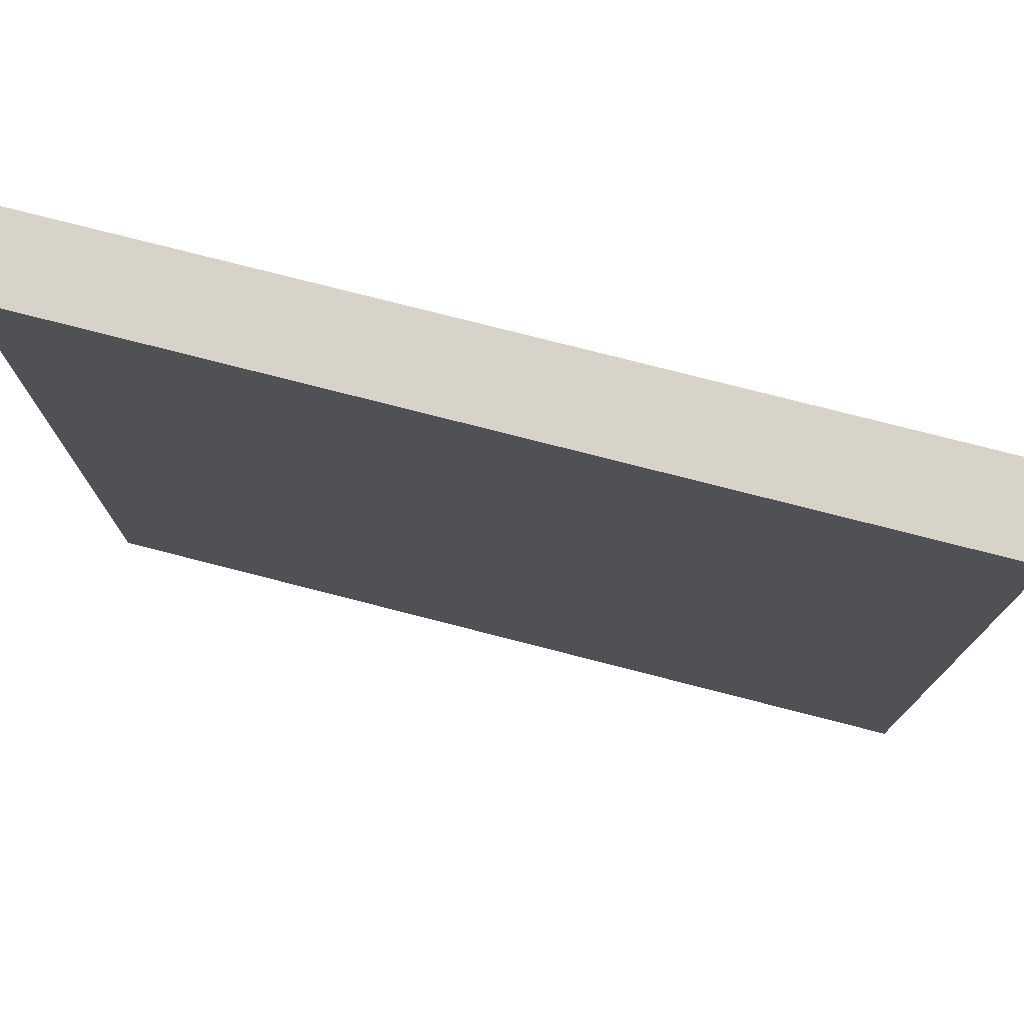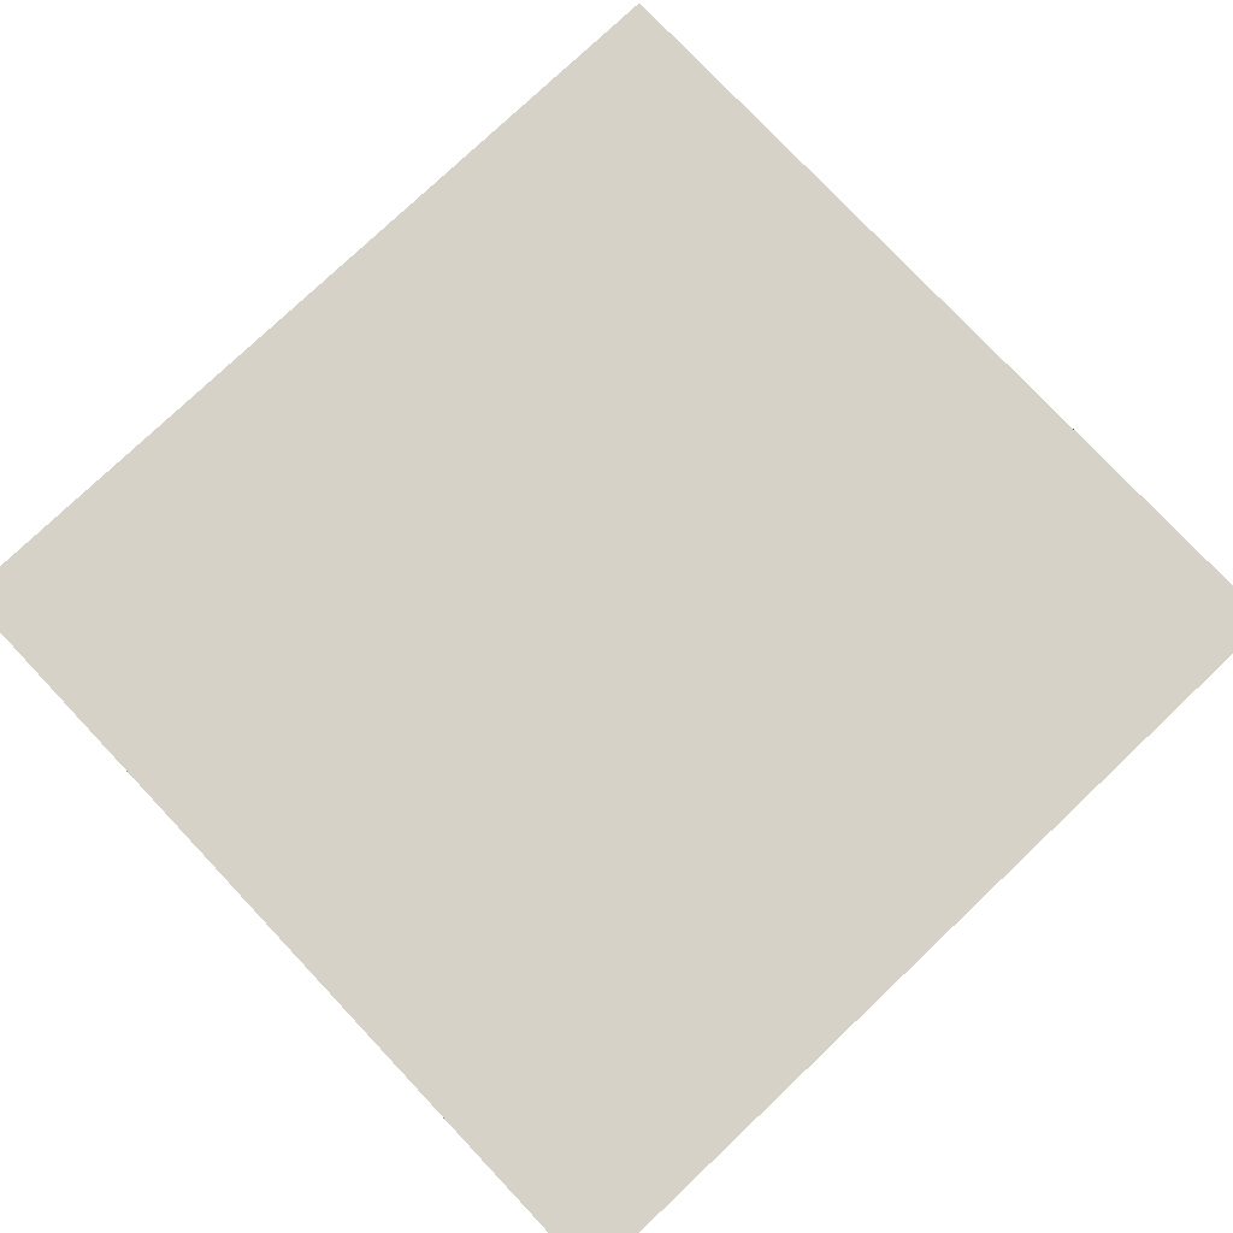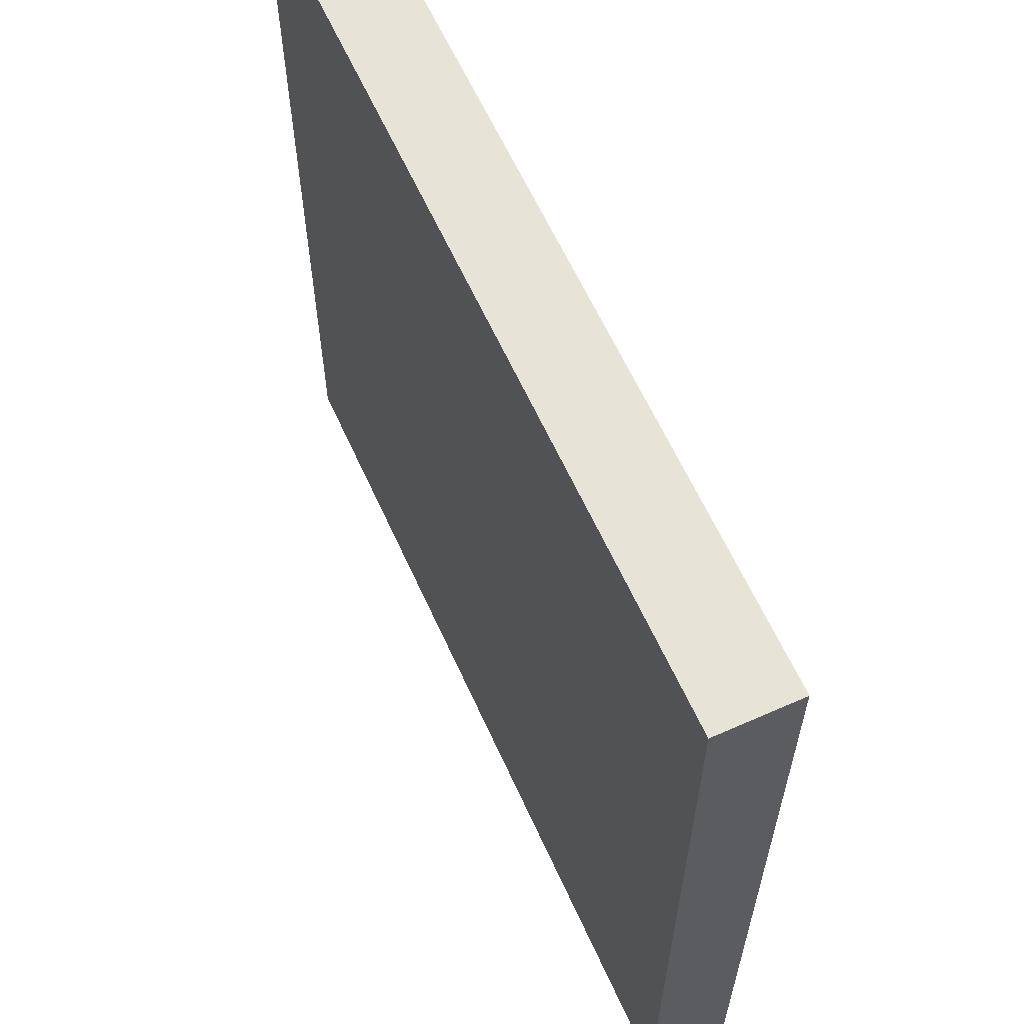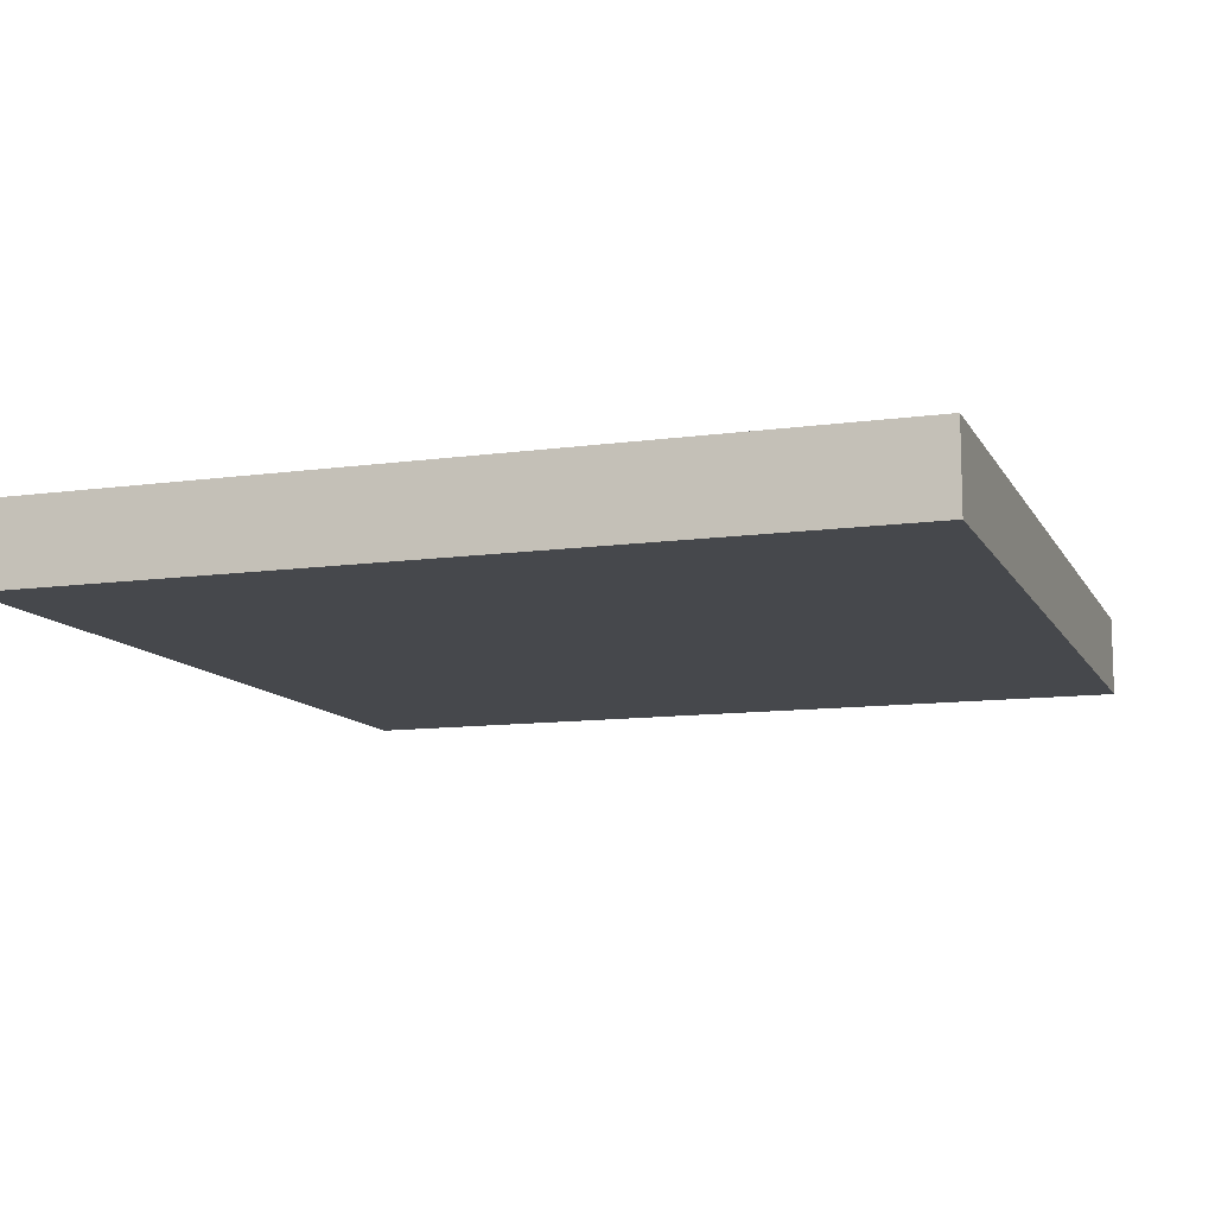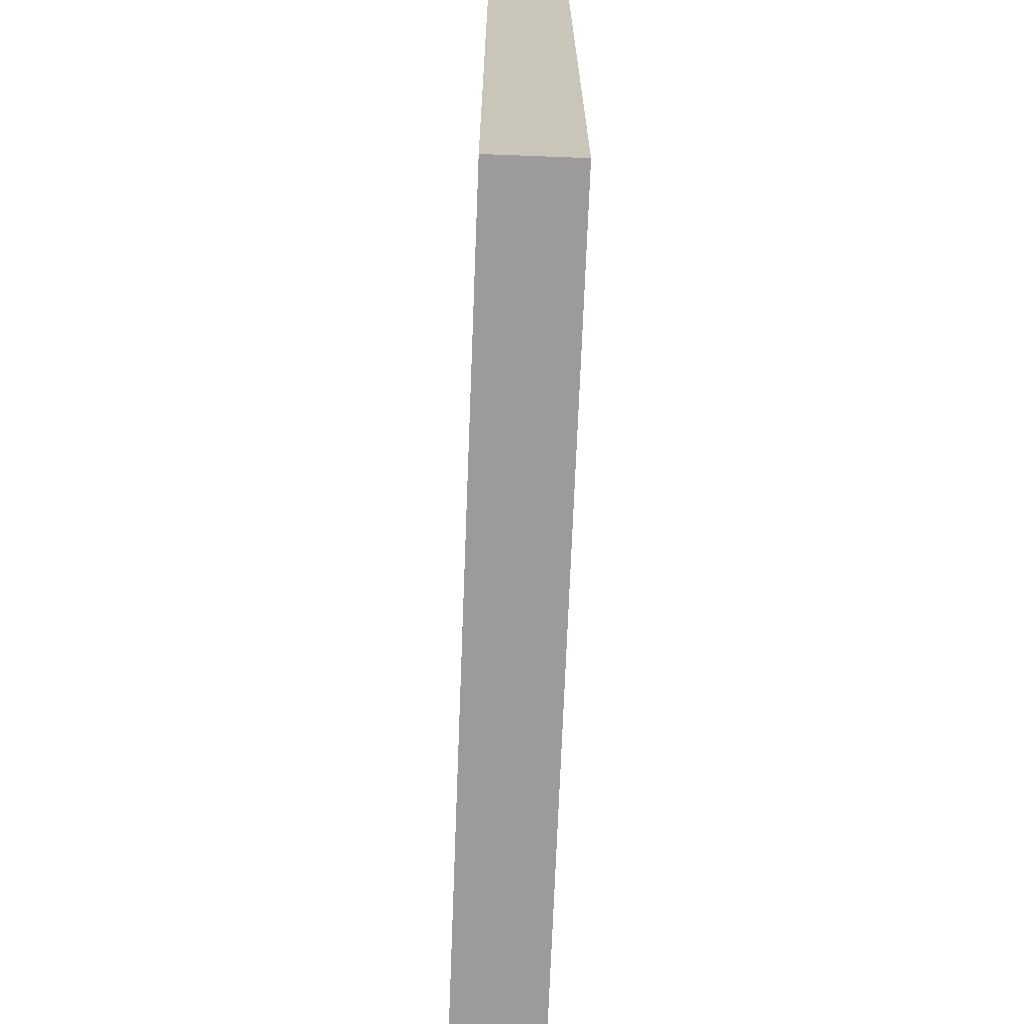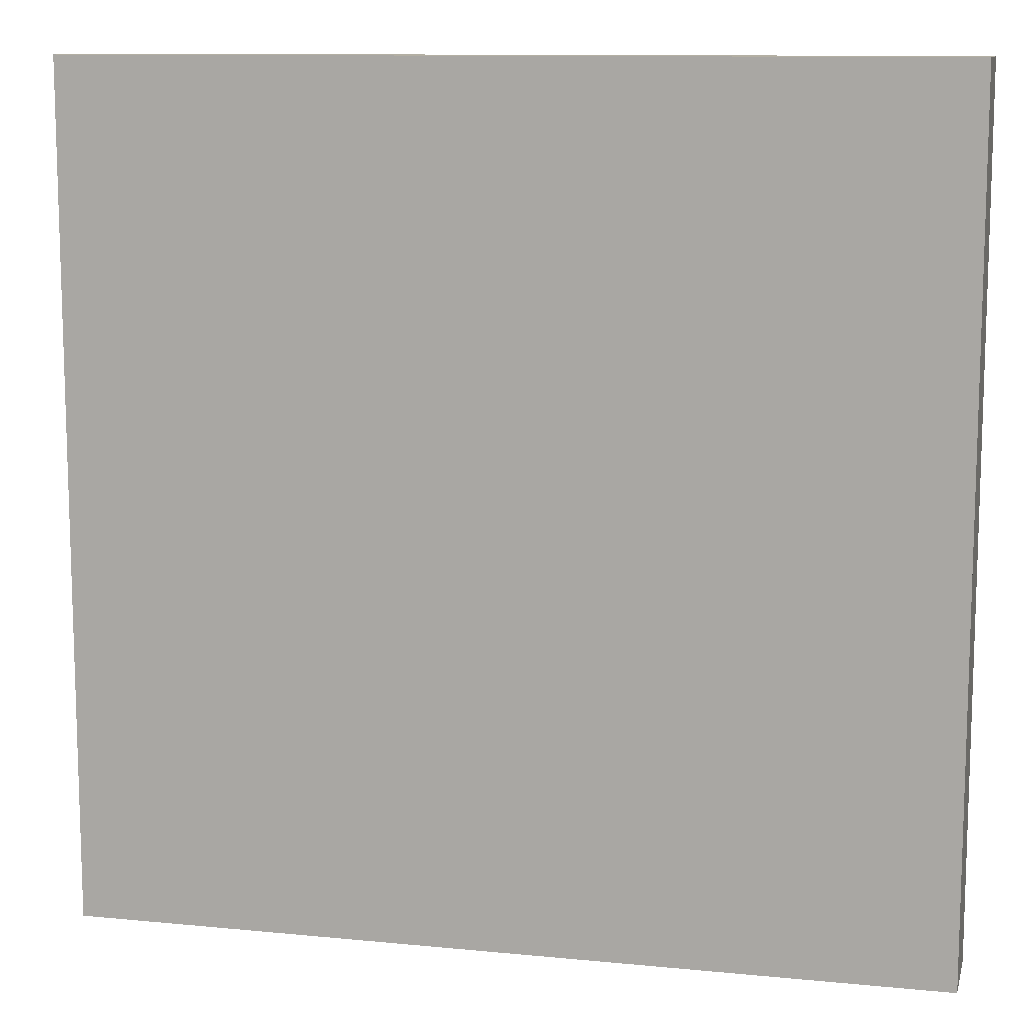
<metadata>
{"format":"obj","ext":"obj","renderer":"f3d","projection":"perspective","resolution":1024,"background":"white","views":[{"elev":76.3,"azim":14.4,"up":"+Z"},{"elev":78.5,"azim":-43.4,"up":"+Y"},{"elev":61.9,"azim":65.7,"up":"+Z"},{"elev":-11.1,"azim":108.8,"up":"+Y"},{"elev":-69.7,"azim":-92.2,"up":"+Z"},{"elev":11.1,"azim":-166.4,"up":"+Z"}]}
</metadata>
<code>
g Cube_3
v -6.062 -0.5714 5.954
v -6.062 0.3154 5.954
v -6.062 0.5714 5.954
v -5.341 -0.5714 5.954
v -5.341 0.3154 5.954
v -5.341 0.5714 5.954
v -0.4023 -0.5714 5.954
v -0.4023 0.3154 5.954
v -0.4023 0.5714 5.954
v 0.4023 -0.5714 5.954
v 0.4023 0.3154 5.954
v 0.4023 0.5714 5.954
v 5.341 -0.5714 5.954
v 5.341 0.3154 5.954
v 5.341 0.5714 5.954
v 6.062 -0.5714 5.954
v 6.062 0.3154 5.954
v 6.062 0.5714 5.954
v 6.062 -0.5714 -5.954
v 6.062 0.3154 -5.954
v 6.062 0.5714 -5.954
v 5.341 -0.5714 -5.954
v 5.341 0.3154 -5.954
v 5.341 0.5714 -5.954
v 0.4023 -0.5714 -5.954
v 0.4023 0.3154 -5.954
v 0.4023 0.5714 -5.954
v -0.4023 -0.5714 -5.954
v -0.4023 0.3154 -5.954
v -0.4023 0.5714 -5.954
v -5.341 -0.5714 -5.954
v -5.341 0.3154 -5.954
v -5.341 0.5714 -5.954
v -6.062 -0.5714 -5.954
v -6.062 0.3154 -5.954
v -6.062 0.5714 -5.954
v -6.062 0.5714 -4.505
v -5.341 0.5714 -4.505
v -0.4023 0.5714 -4.505
v 0.4023 0.5714 -4.505
v 5.341 0.5714 -4.505
v 6.062 0.3154 -4.505
v 6.062 0.5714 -4.505
v -6.062 0.5714 -2.99
v -5.341 0.5714 -2.99
v -0.4023 0.5714 -2.99
v 0.4023 0.5714 -2.99
v 5.341 0.5714 -2.99
v 6.062 0.3154 -2.99
v 6.062 0.5714 -2.99
v -6.062 0.5714 -1.421
v -5.341 0.5714 -1.421
v -0.4023 0.5714 -1.421
v 0.4023 0.5714 -1.421
v 5.341 0.5714 -1.421
v 6.062 0.3154 -1.421
v 6.062 0.5714 -1.421
v -6.062 0.5714 0.04021
v -5.341 0.5714 0.04021
v -0.4023 0.5714 0.04021
v 0.4023 0.5714 0.04021
v 5.341 0.5714 0.04021
v 6.062 0.3154 0.04021
v 6.062 0.5714 0.04021
v -6.062 0.5714 1.717
v -5.341 0.5714 1.717
v -0.4023 0.5714 1.717
v 0.4023 0.5714 1.717
v 5.341 0.5714 1.717
v 6.062 0.3154 1.717
v 6.062 0.5714 1.717
v -6.062 0.3154 3.395
v -6.062 0.5714 3.395
v -5.341 0.5714 3.395
v -0.4023 0.5714 3.395
v 0.4023 0.5714 3.395
v 5.341 0.5714 3.395
v 6.062 -0.5714 3.395
v 6.062 0.3154 3.395
v 6.062 0.5714 3.395
v -6.062 0.3154 4.585
v -6.062 0.5714 4.585
v -5.341 0.5714 4.585
v -0.4023 0.5714 4.585
v 0.4023 0.5714 4.585
v 5.341 0.5714 4.585
v 6.062 -0.5714 4.585
v 6.062 0.3154 4.585
v 6.062 0.5714 4.585
f 1 2 81 72 35 34
f 19 78 87 16 13 22
f 71 80 89 18 17 88 79 70
f 78 19 20 42 49 56 63 70 79
f 73 65 58 51 44 37 36 35 72
f 4 5 2 1
f 7 8 5 4
f 10 11 8 7
f 13 14 11 10
f 16 17 14 13
f 5 6 3 2
f 8 9 6 5
f 11 12 9 8
f 14 15 12 11
f 17 18 15 14
f 42 20 21 43
f 22 23 20 19
f 25 26 23 22
f 28 29 26 25
f 31 32 29 28
f 34 35 32 31
f 23 24 21 20
f 26 27 24 23
f 29 30 27 26
f 32 33 30 29
f 35 36 33 32
f 6 83 82 3
f 39 30 33 38
f 54 47 46 53
f 41 24 27 40
f 50 43 41 48
f 31 4 1 34
f 28 7 4 31
f 25 10 7 28
f 22 13 10 25
f 81 2 3 82
f 50 57 56 49
f 38 33 36 37
f 45 52 53 46
f 40 27 30 39
f 47 54 55 48
f 43 21 24 41
f 74 66 65 73
f 85 12 15 86
f 45 38 37 44
f 47 40 39 46
f 55 62 64 57
f 49 42 43 50
f 46 39 38 45
f 48 41 40 47
f 84 9 12 85
f 83 6 9 84
f 52 45 44 51
f 53 60 61 54
f 52 59 60 53
f 68 76 77 69
f 57 50 48 55
f 87 78 79 88
f 80 71 69 77
f 59 52 51 58
f 62 69 71 64
f 67 75 76 68
f 63 56 57 64
f 66 74 75 67
f 62 55 54 61
f 66 59 58 65
f 70 63 64 71
f 69 62 61 68
f 86 15 18 89
f 68 61 60 67
f 67 60 59 66
f 83 74 73 82
f 82 73 72 81
f 86 77 76 85
f 85 76 75 84
f 84 75 74 83
f 88 17 16 87
f 89 80 77 86

</code>
